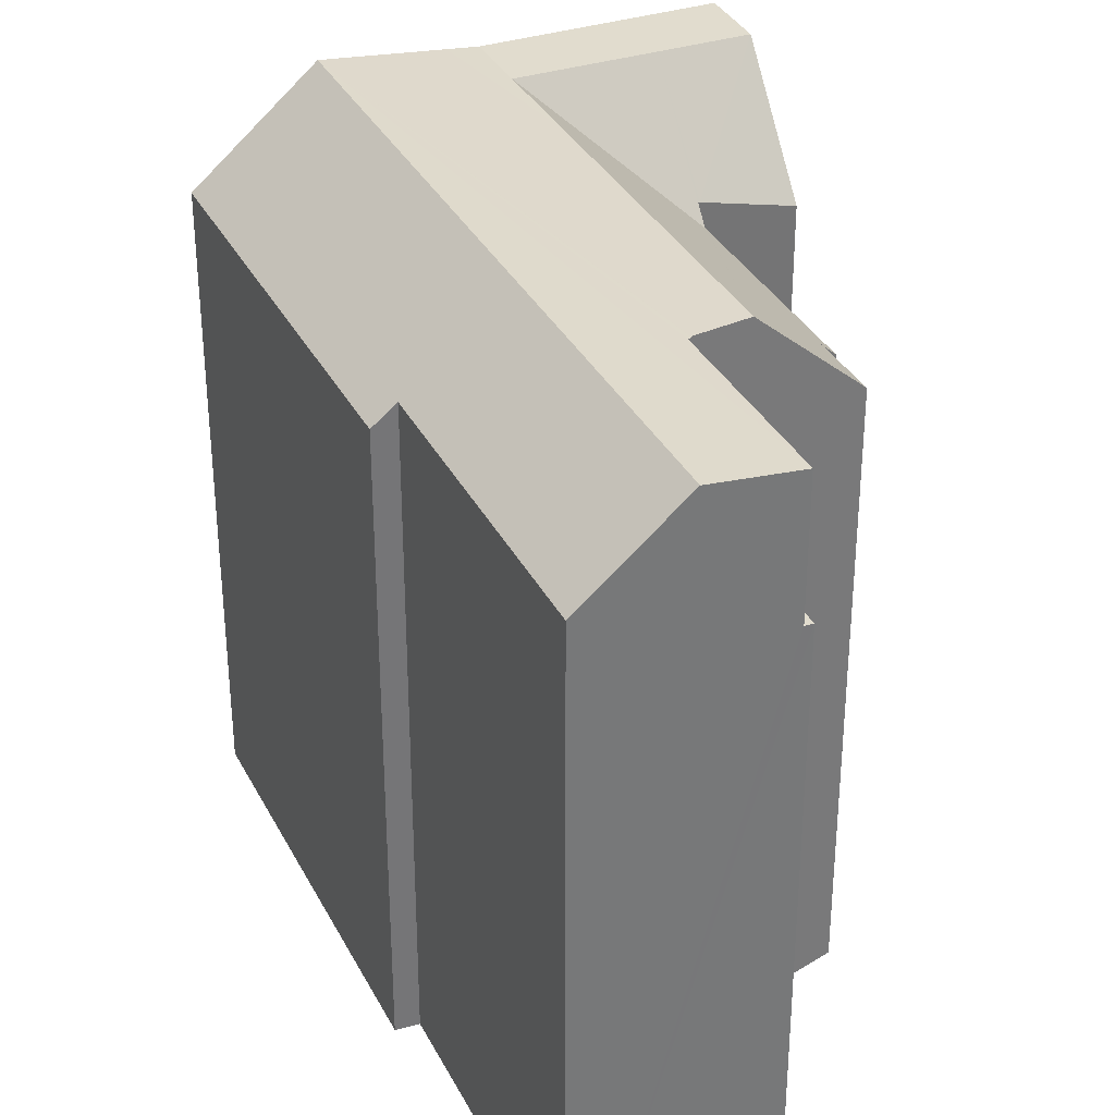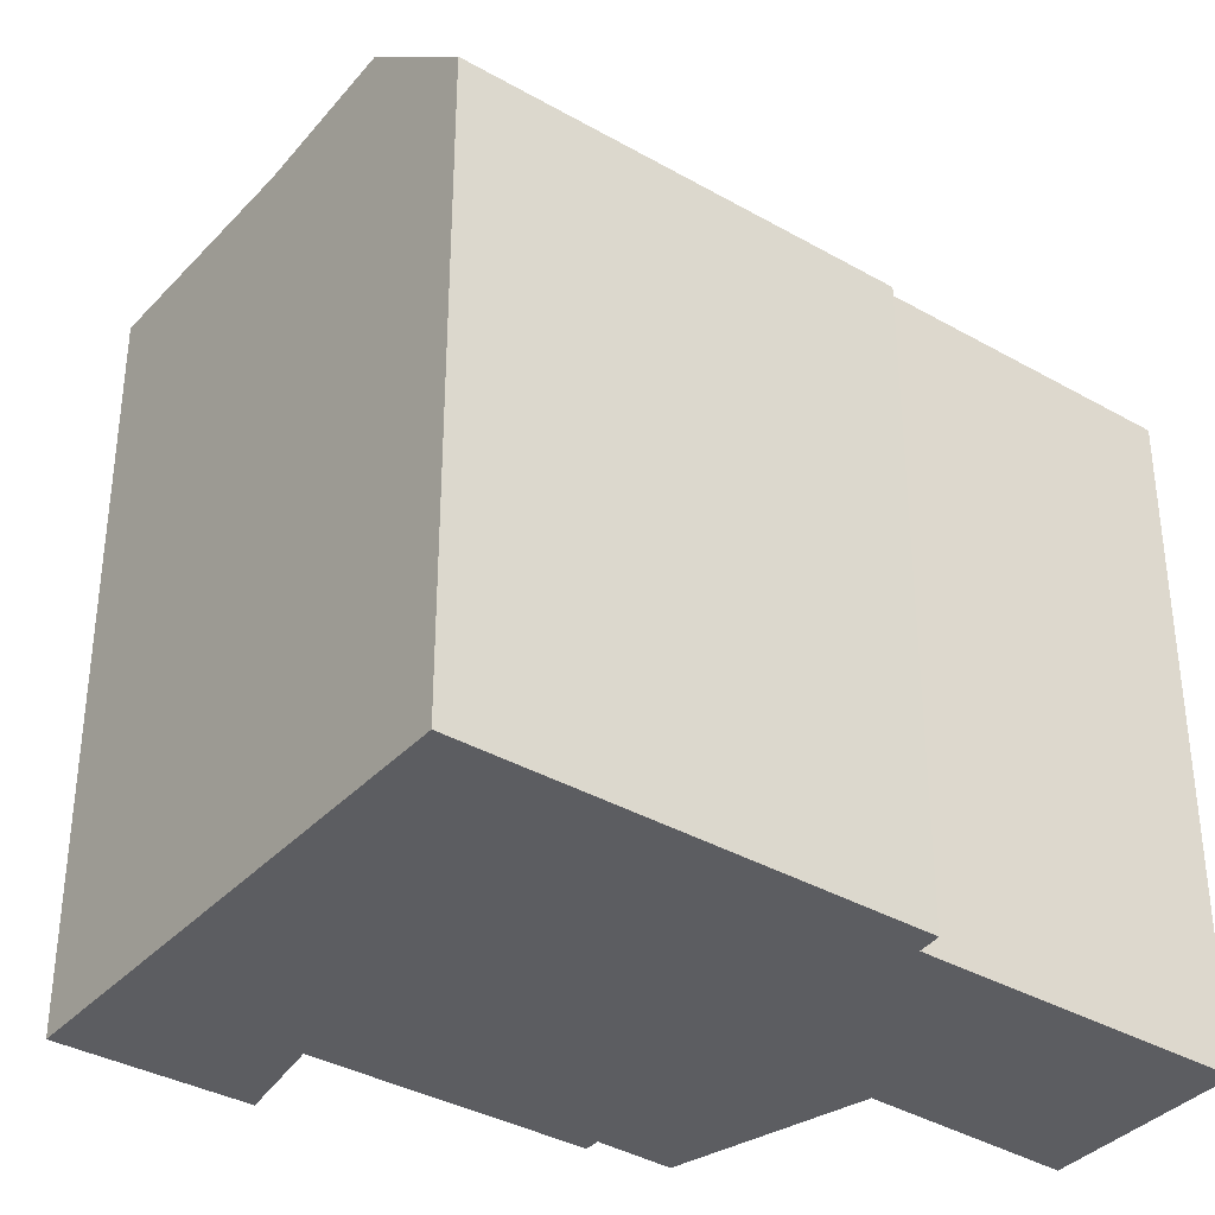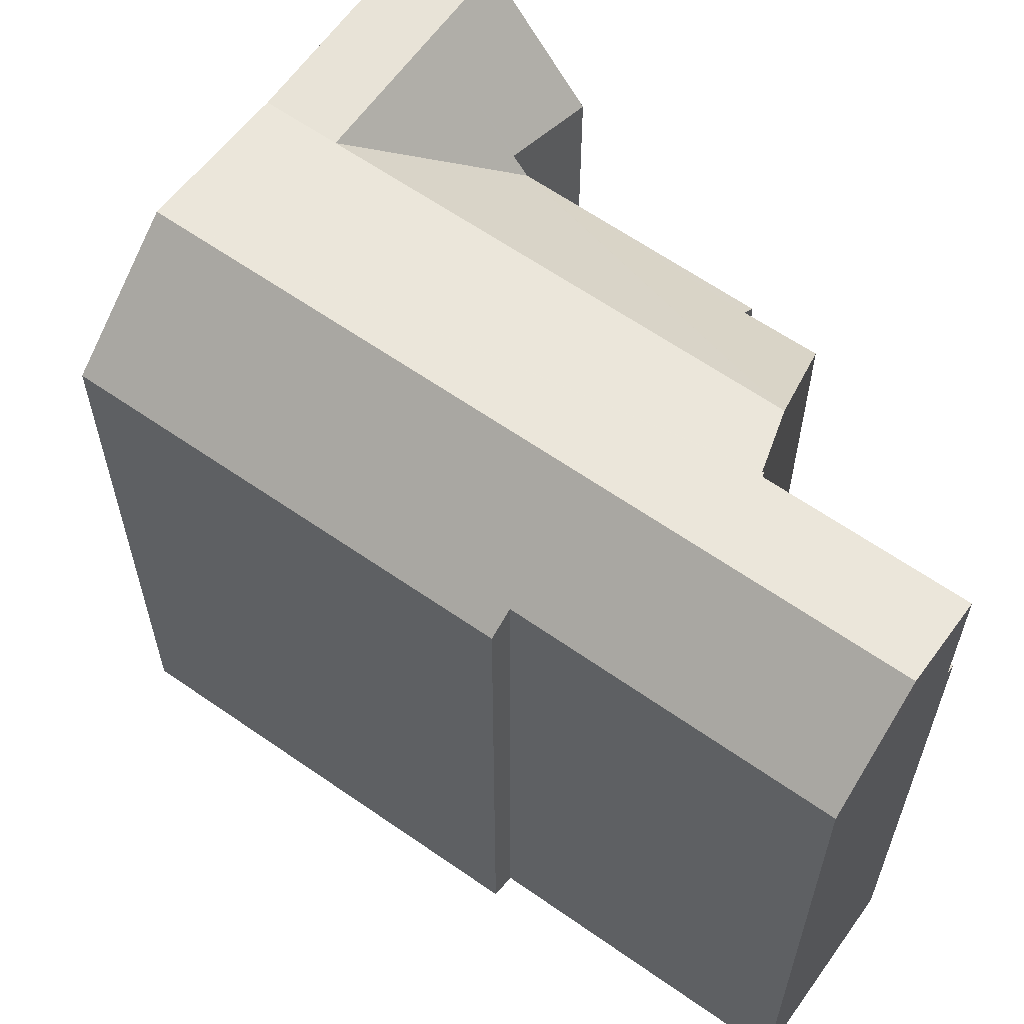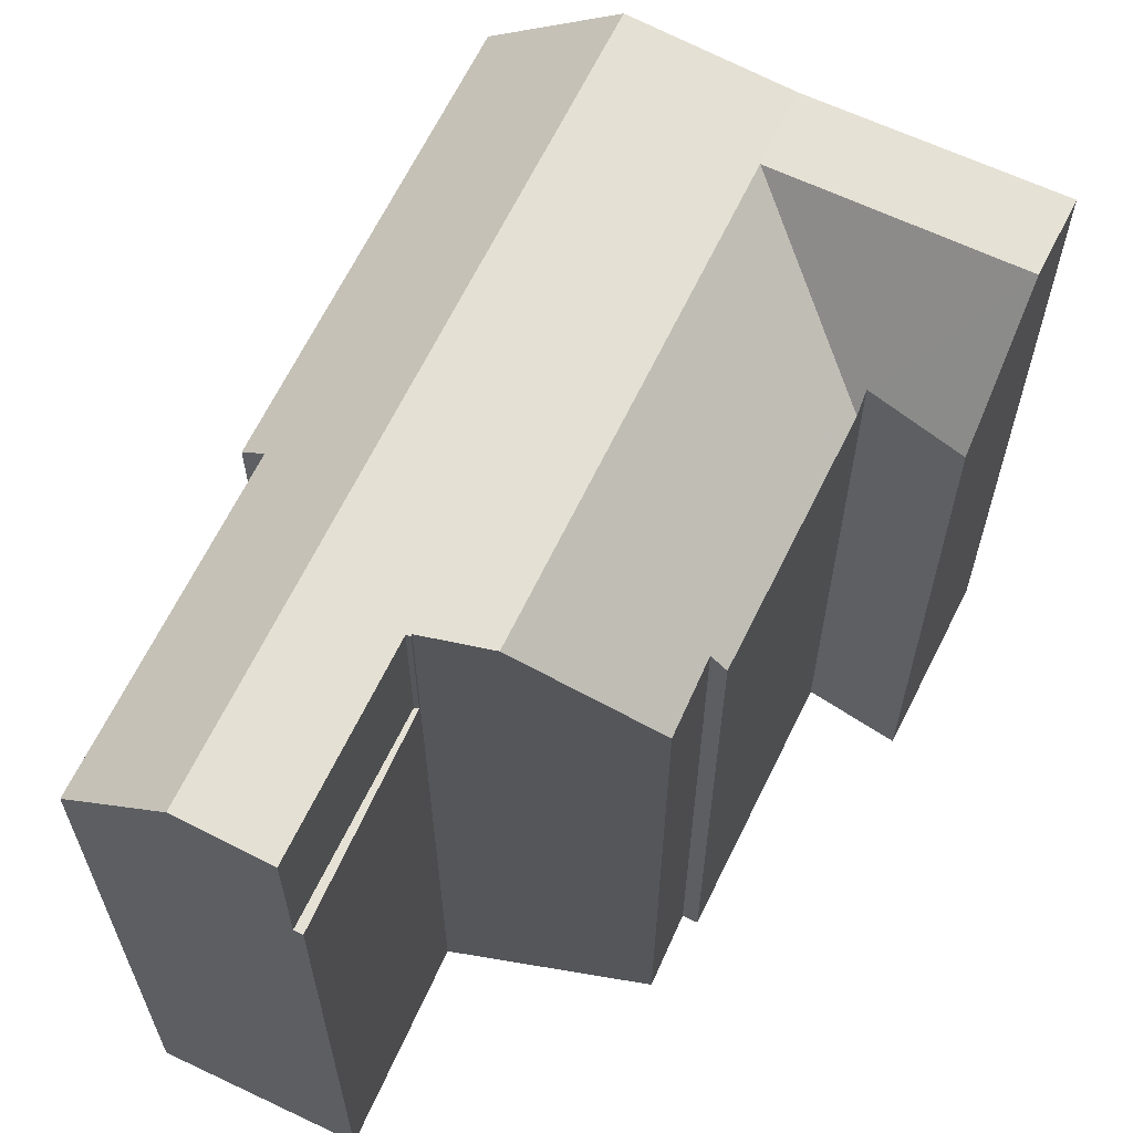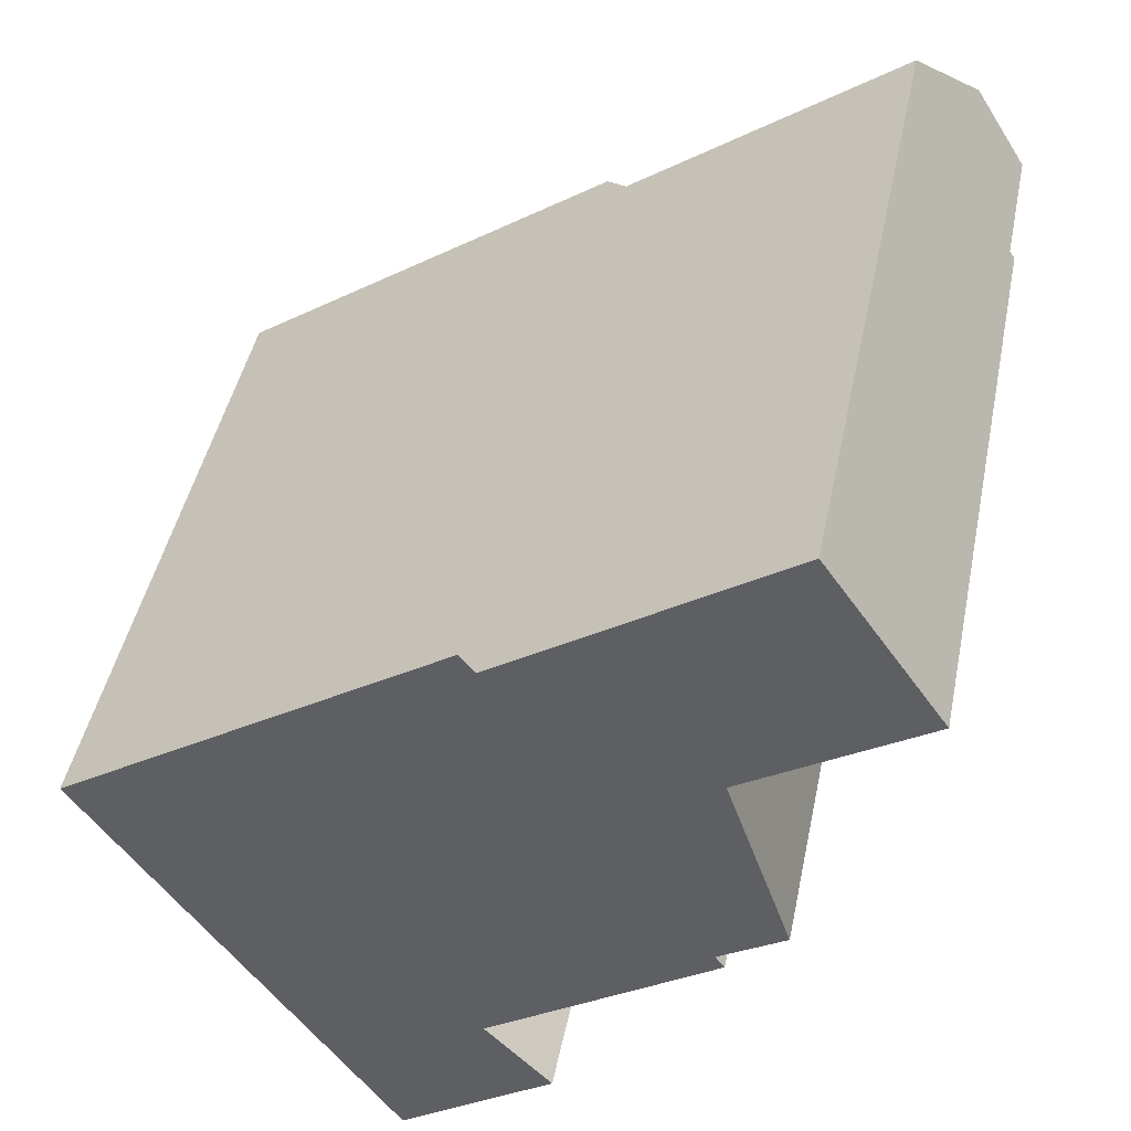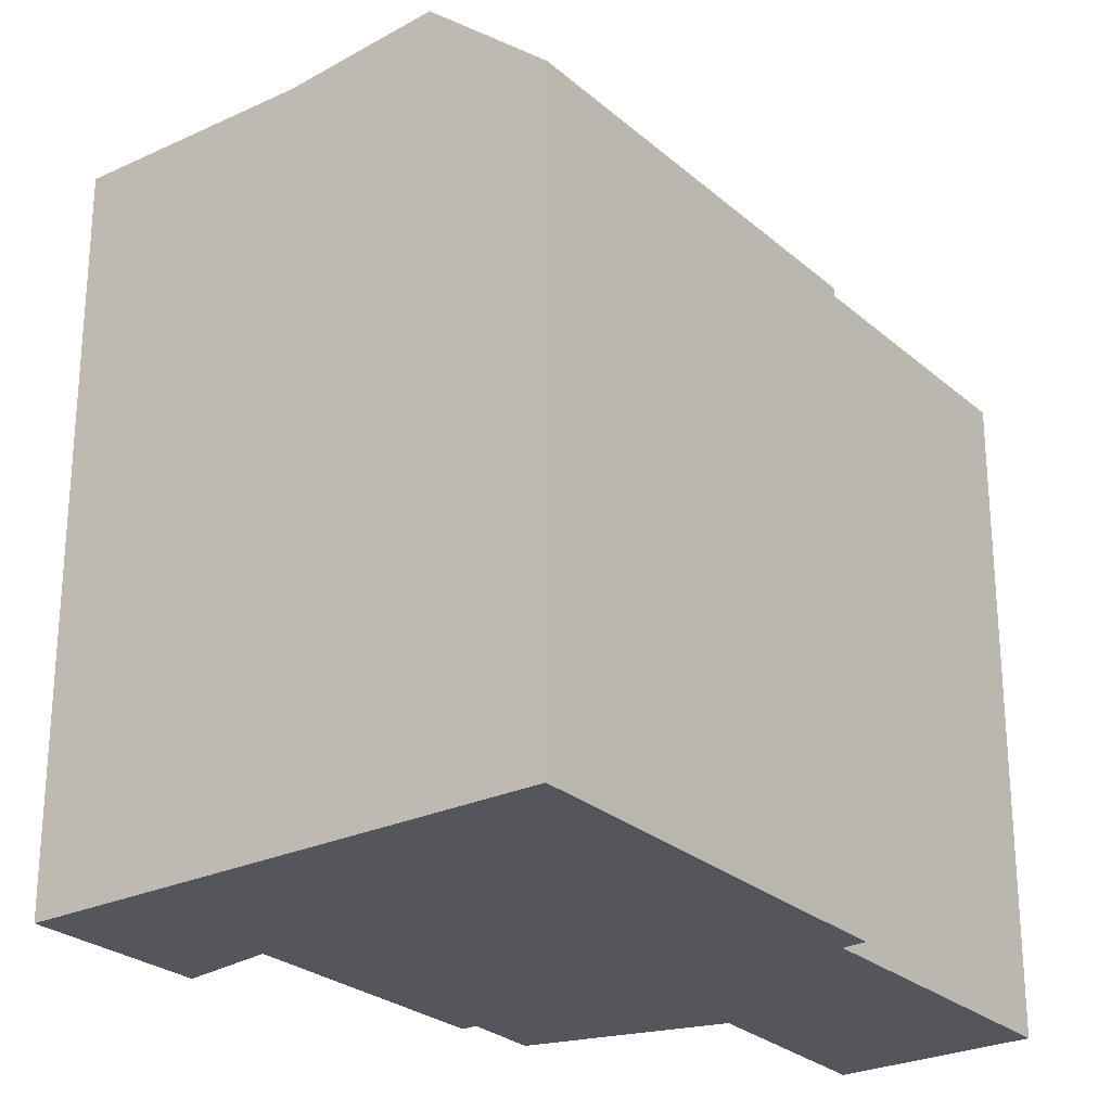
<metadata>
{"format":"obj","ext":"obj","renderer":"f3d","projection":"perspective","resolution":1024,"background":"white","views":[{"elev":34.0,"azim":31.6,"up":"+Y"},{"elev":-36.7,"azim":-71.0,"up":"+Y"},{"elev":62.4,"azim":0.9,"up":"+Y"},{"elev":64.2,"azim":81.1,"up":"+Y"},{"elev":45.0,"azim":11.5,"up":"+Z"},{"elev":-26.2,"azim":-87.7,"up":"+Y"}]}
</metadata>
<code>
v  11.29 19.36 6.868
v  10.85 -4.54e-16 7.414
v  11.29 -4.205e-16 6.868
v  10.85 18.77 7.414
v  0 18.75 1.148e-15
v  2.081 1.878e-16 -3.067
v  0 0 0
v  2.502 2.258e-16 -3.688
v  4.13 3.727e-16 -6.087
v  2.081 21.87 -3.067
v  4.666 4.21e-16 -6.876
v  8.652 7.808e-16 -12.75
v  2.502 21.8 -3.688
v  4.13 21.5 -6.087
v  4.666 21.41 -6.876
v  8.652 21.41 -12.75
v  19.28 18.05 -1.398
v  17.41 18.09 -2.616
v  18.04 21.41 2.293
v  9.216 21.41 -3.756
v  11.54 17.64 -7.261
v  6.521 21.41 -5.604
v  11.58 17.64 -7.237
v  17.67 17.69 -2.989
v  8.936 21.41 -9.118
v  10.52 21.41 -11.42
v  16.55 21.87 6.857
v  19.13 19.34 12.27
v  19.67 20.15 11.47
v  20.83 21.87 9.791
v  19.13 -7.512e-16 12.27
v  19.28 8.56e-17 -1.398
v  17.41 1.602e-16 -2.616
v  22.32 -4.671e-16 7.629
v  17.46 -2.543e-16 4.153
v  22.46 -4.541e-16 7.416
v  20.83 -5.995e-16 9.791
v  19.67 -7.026e-16 11.47
v  17.42 -2.526e-16 4.125
v  18.04 -1.404e-16 2.293
v  11.58 4.431e-16 -7.237
v  17.67 1.83e-16 -2.989
v  11.54 4.446e-16 -7.261
v  11.16 4.61e-16 -7.528
v  10.52 6.992e-16 -11.42
v  11.2 4.632e-16 -7.565
v  13.08 5.872e-16 -9.59
v  13.08 17.69 -9.59
v  17.46 21.6 4.153
v  17.42 17.59 4.273
v  17.46 17.59 4.153
v  17.42 21.61 4.273
v  11.16 18.19 -7.528
v  11.2 18.18 -7.565
v  22.32 17.59 7.629
v  22.32 21.61 7.629
v  22.46 17.59 7.416
v  17.42 21.6 4.125
g defaultobject
f 1 2 3
f 2 1 4
f 5 6 7
f 6 5 8
f 8 5 9
f 9 5 10
f 9 10 11
f 11 10 12
f 12 10 13
f 12 13 14
f 12 14 15
f 12 15 16
f 17 18 19
f 20 21 22
f 21 20 19
f 21 19 23
f 23 19 18
f 23 18 24
f 22 16 15
f 16 22 25
f 16 25 26
f 4 10 5
f 10 4 1
f 10 1 27
f 27 1 28
f 27 28 29
f 27 29 30
f 28 3 31
f 3 28 1
f 18 32 33
f 32 18 17
f 34 35 36
f 35 34 37
f 35 37 38
f 35 38 31
f 35 31 3
f 35 3 39
f 39 3 40
f 40 3 32
f 32 3 33
f 33 41 42
f 41 33 3
f 41 3 2
f 41 2 7
f 41 7 43
f 43 7 44
f 44 7 45
f 45 7 11
f 45 11 12
f 11 7 6
f 11 6 9
f 9 6 8
f 46 45 47
f 45 46 44
f 24 33 42
f 33 24 18
f 26 12 16
f 12 26 48
f 12 48 45
f 45 48 47
f 49 50 51
f 50 49 52
f 4 7 2
f 7 4 5
f 25 53 54
f 53 25 22
f 22 21 53
f 54 26 25
f 26 54 48
f 52 55 50
f 55 52 56
f 29 31 38
f 31 29 28
f 21 44 53
f 44 21 23
f 44 23 24
f 44 24 43
f 43 24 42
f 43 42 41
f 57 50 55
f 50 57 51
f 40 58 39
f 58 40 19
f 19 40 32
f 19 32 17
f 29 56 30
f 56 29 55
f 55 29 38
f 55 38 57
f 57 38 37
f 57 37 36
f 36 37 34
f 56 27 30
f 27 56 10
f 10 56 52
f 10 52 49
f 10 49 58
f 10 58 19
f 10 19 13
f 13 19 20
f 13 20 14
f 14 20 22
f 14 22 15
f 46 53 44
f 53 46 54
f 54 46 47
f 54 47 48
f 49 39 58
f 39 49 51
f 39 51 57
f 39 57 36
f 39 36 35

</code>
